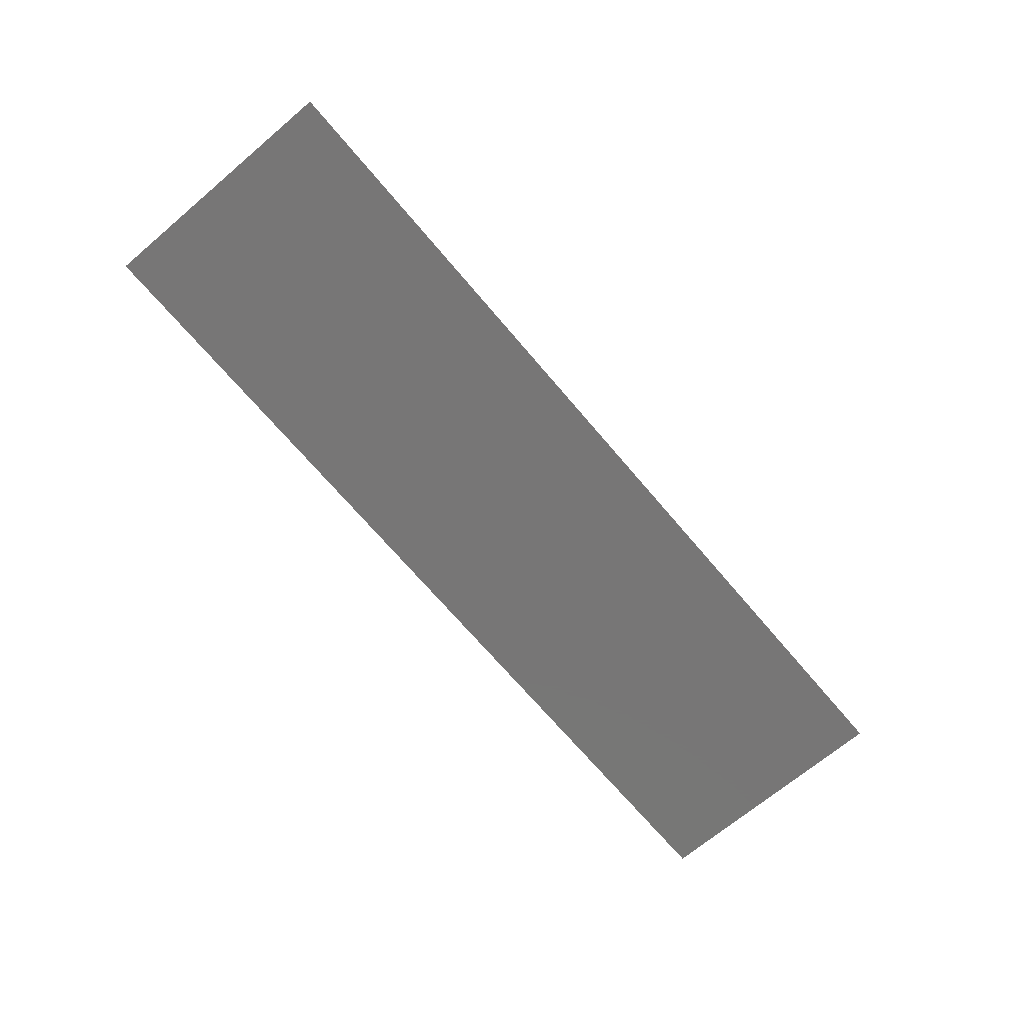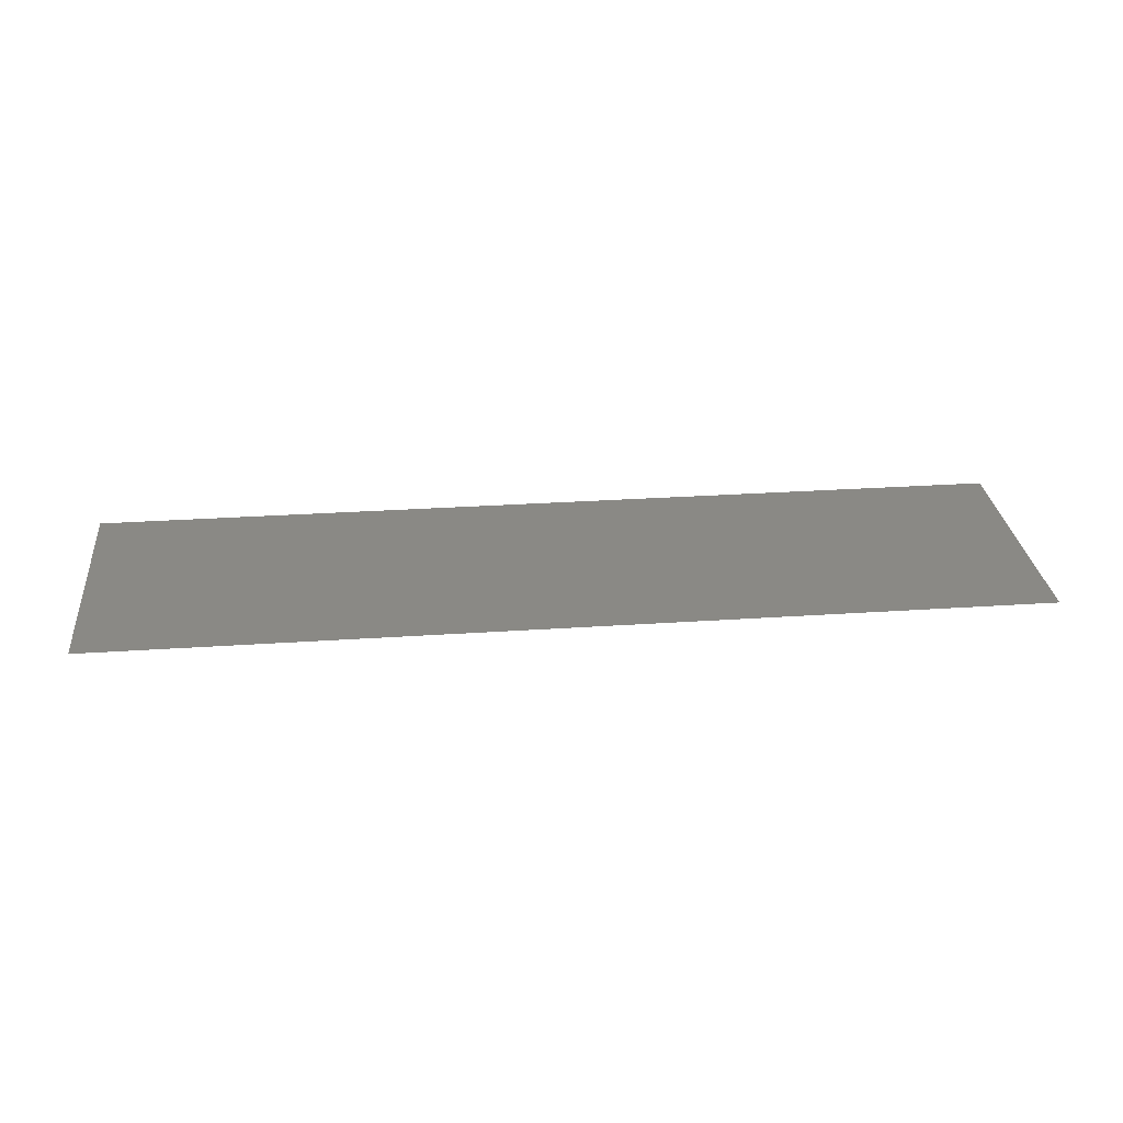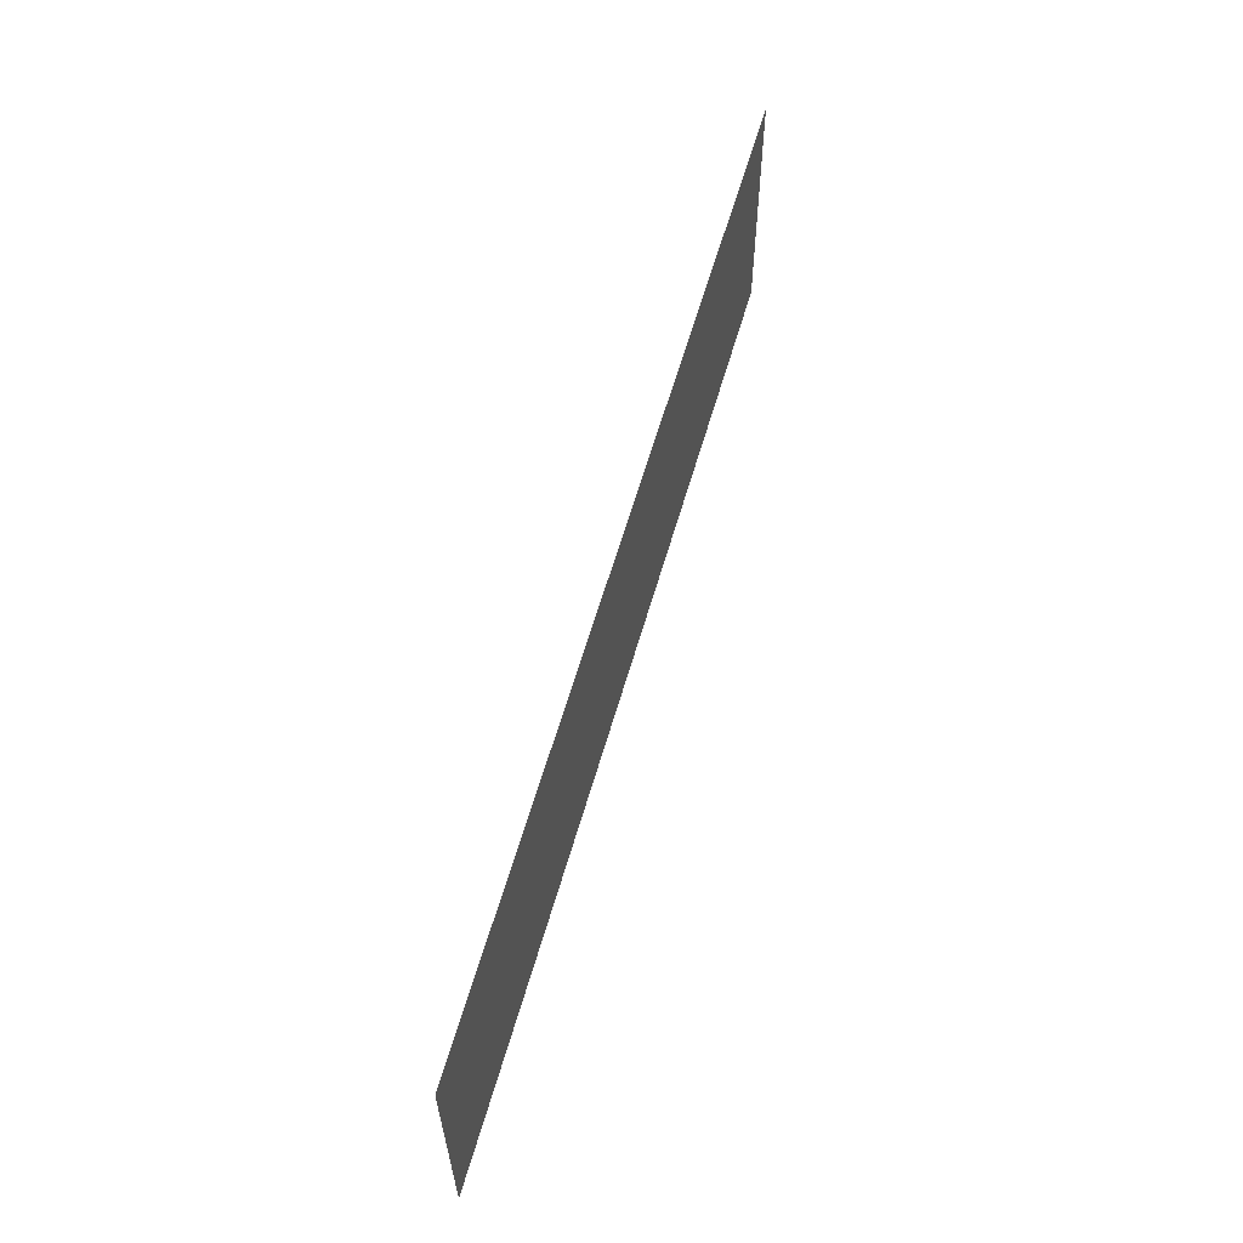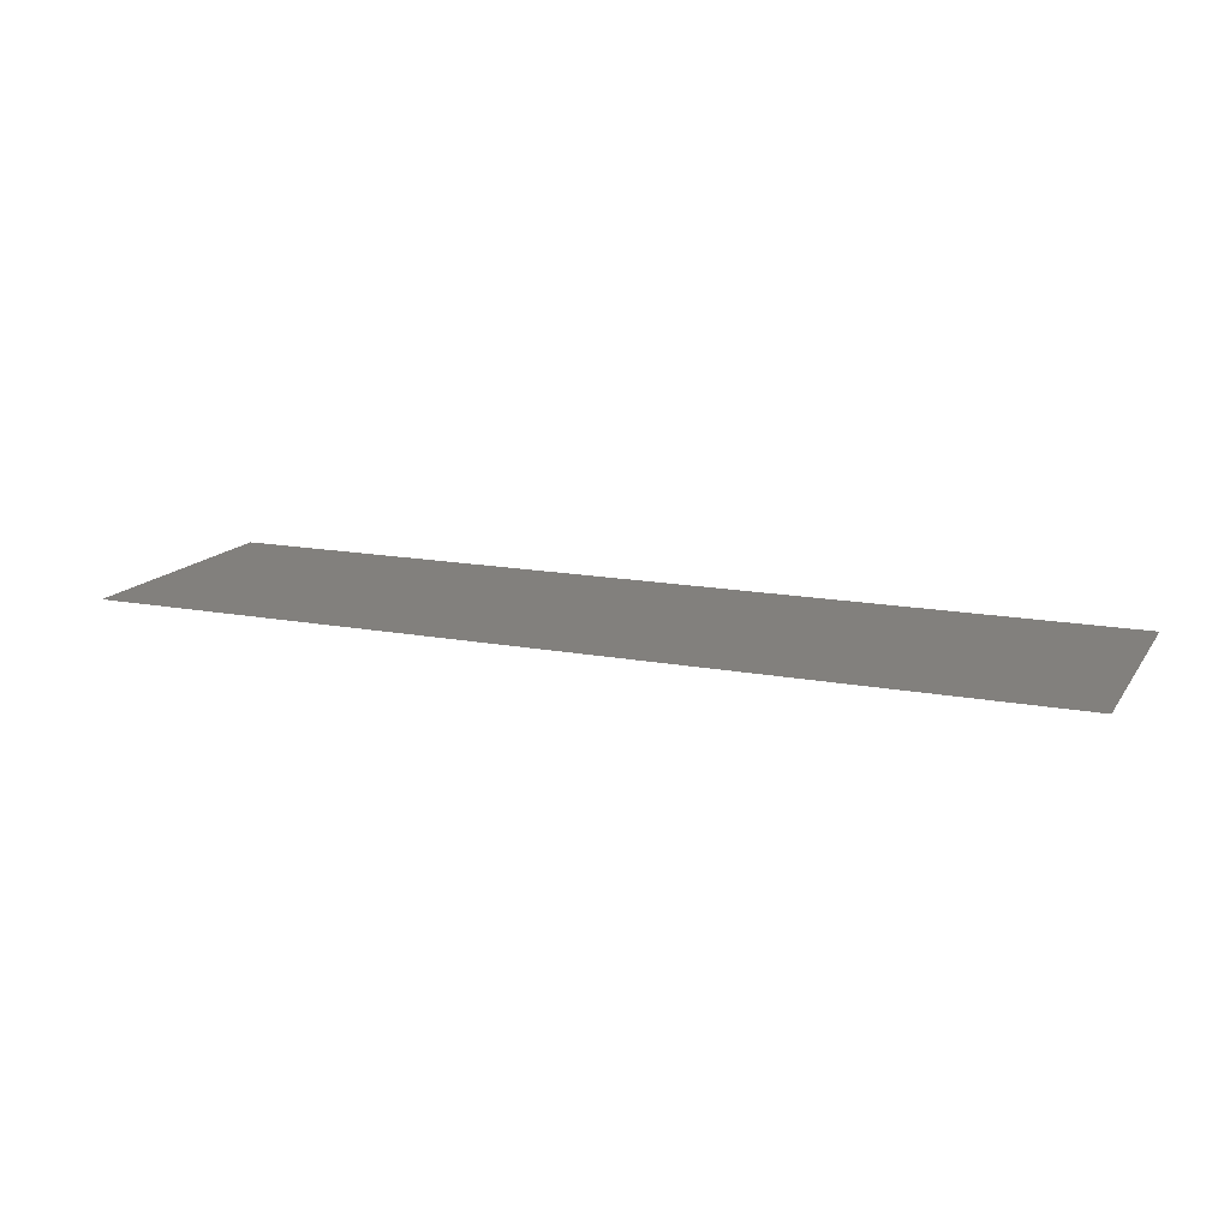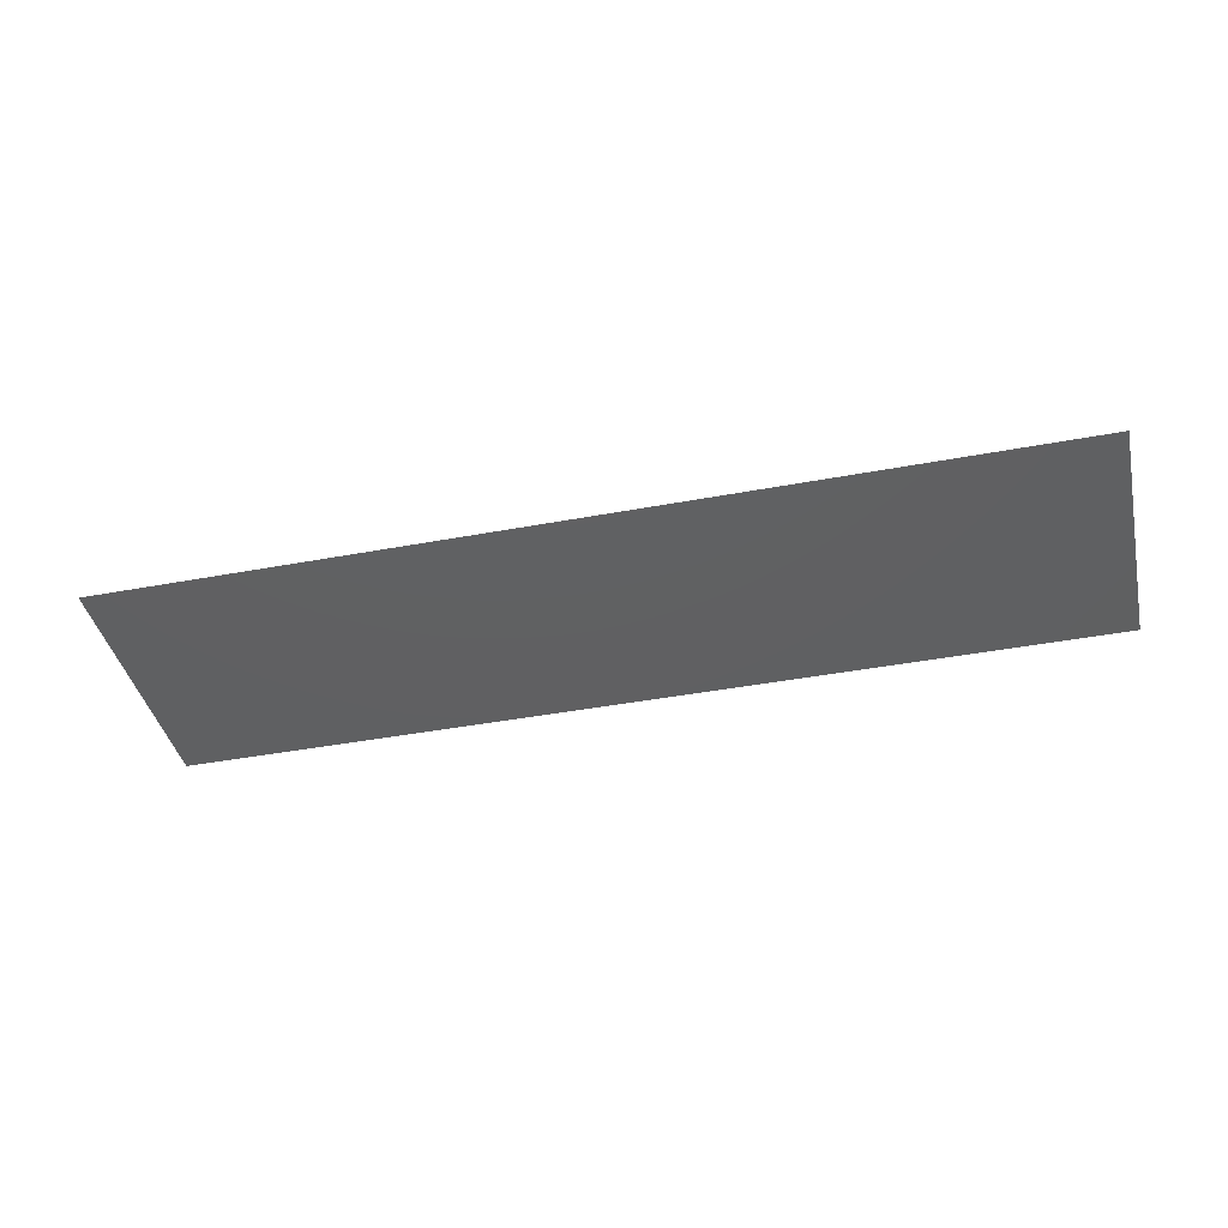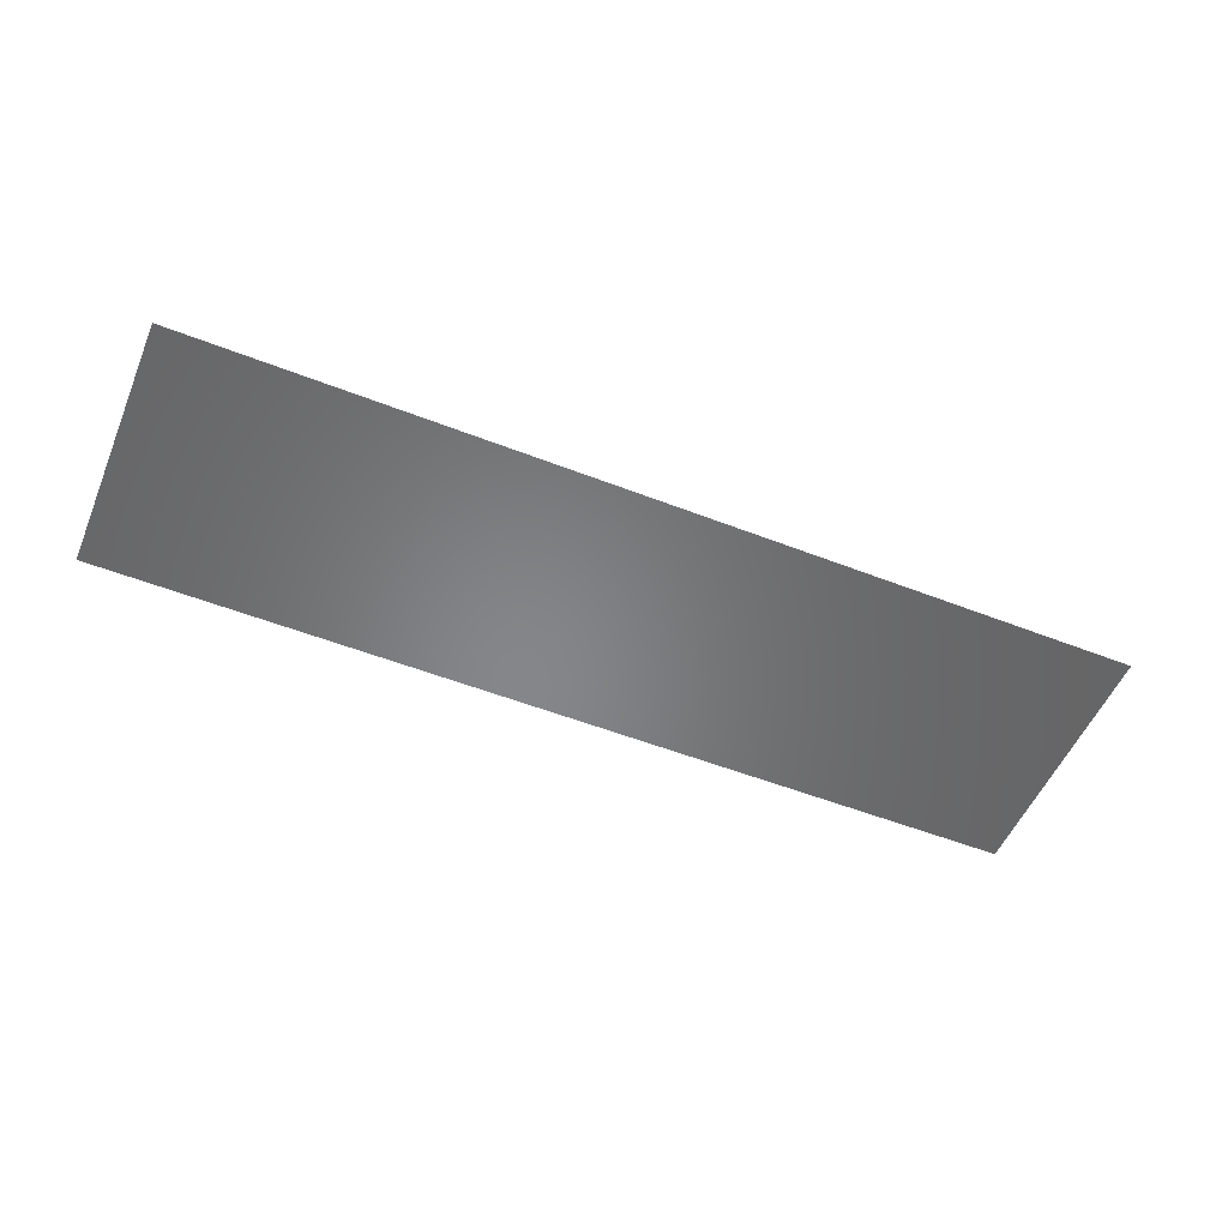
<metadata>
{"format":"stl","ext":"stl","renderer":"f3d","projection":"perspective","resolution":1024,"background":"white","views":[{"elev":-69.0,"azim":130.2,"up":"+Z"},{"elev":28.7,"azim":-5.8,"up":"+Z"},{"elev":60.1,"azim":-74.1,"up":"+Y"},{"elev":14.9,"azim":22.3,"up":"+Z"},{"elev":-41.1,"azim":-167.1,"up":"+Z"},{"elev":-53.2,"azim":-22.7,"up":"+Z"}]}
</metadata>
<code>
# stl→obj: 4 verts, 2 faces
v 0.45 -0.37 0.55
v 0.45 -0.62 0.55
v -0.45 -0.37 0.55
v -0.45 -0.62 0.55
f 1 2 3
f 2 4 3

</code>
